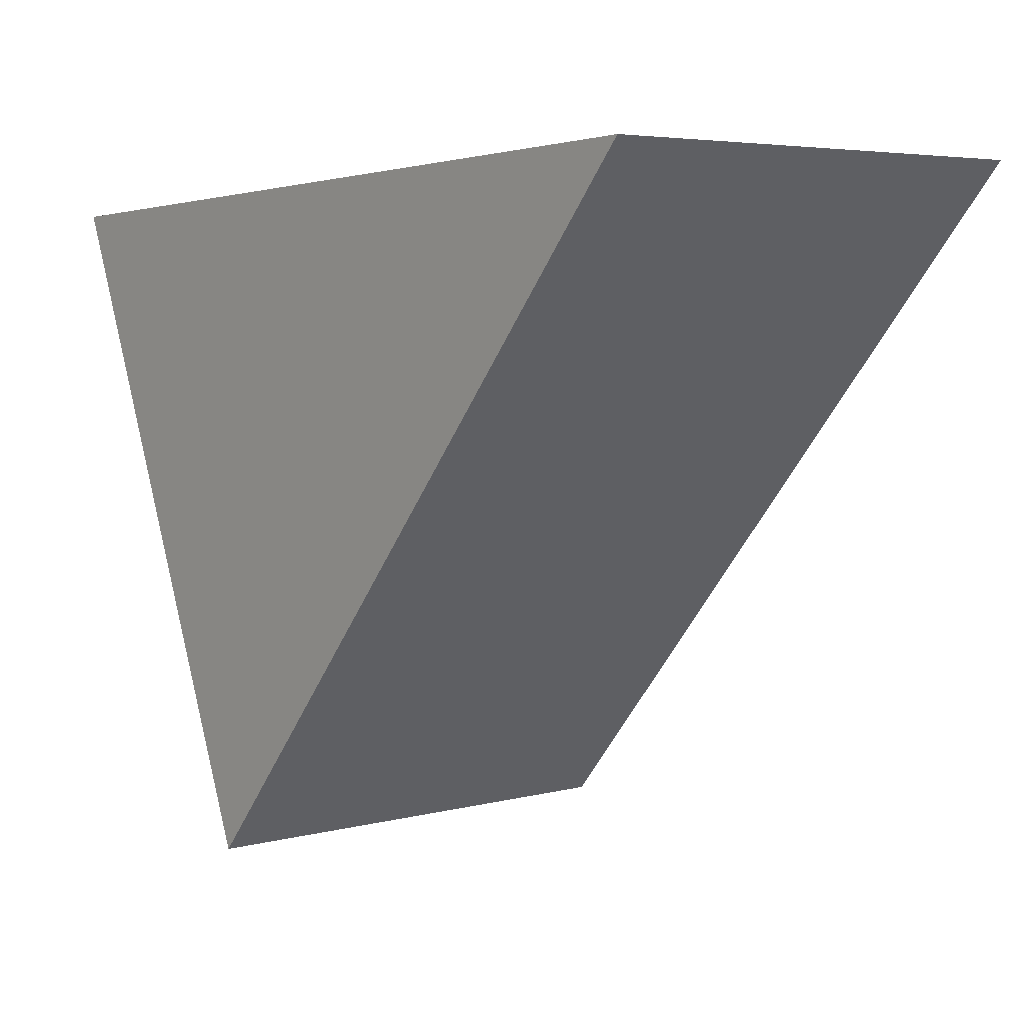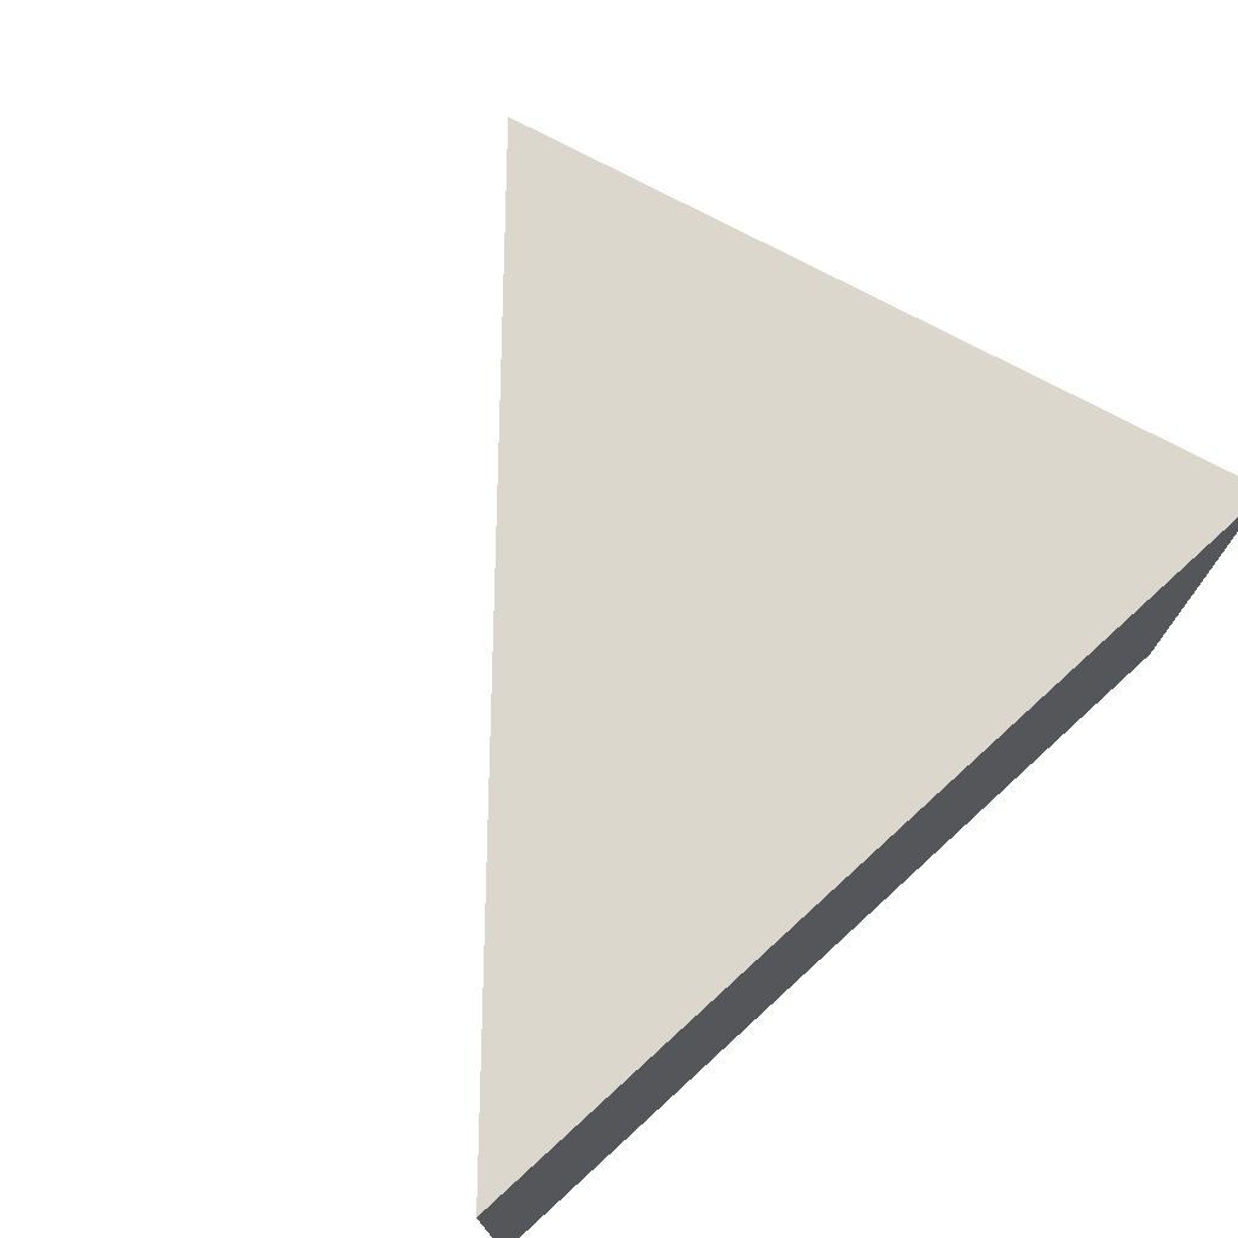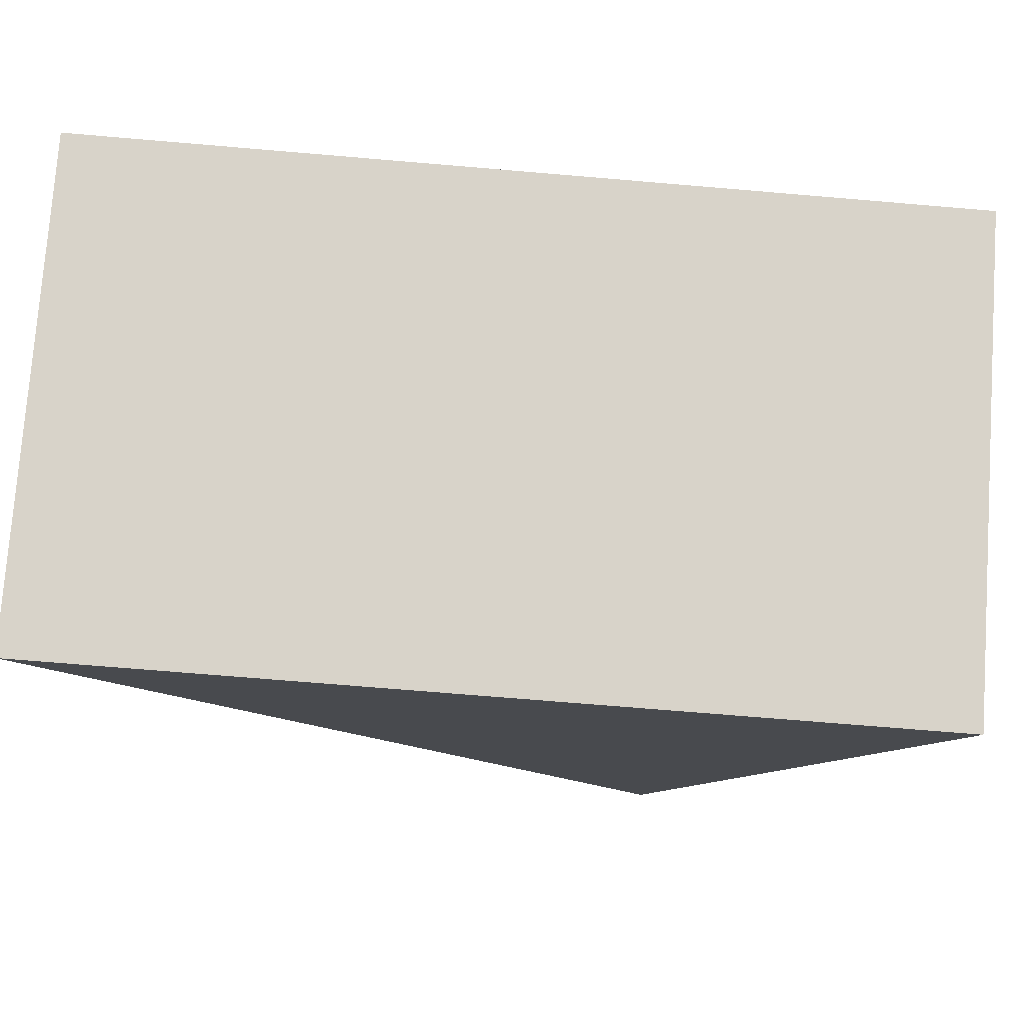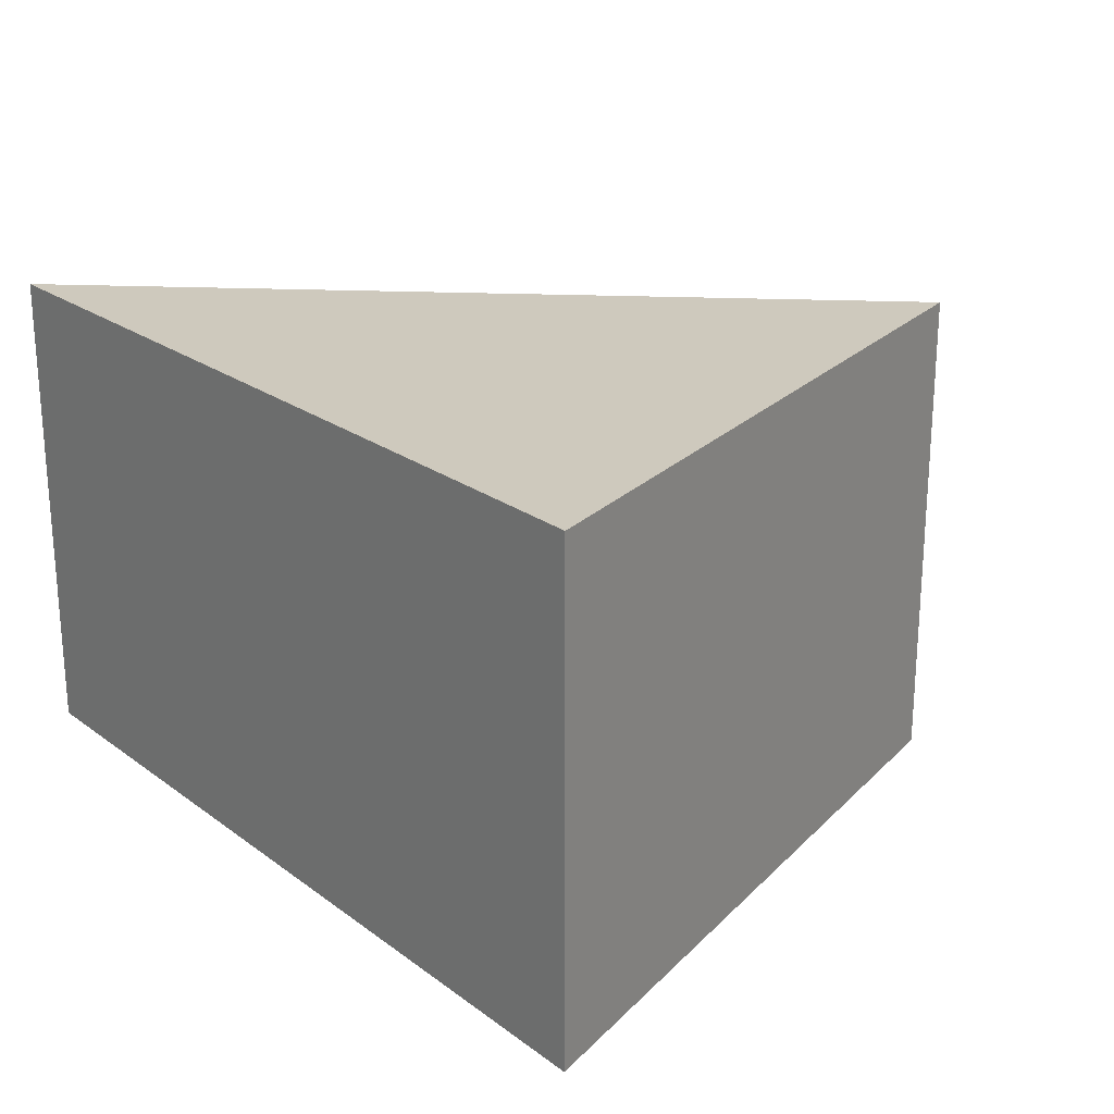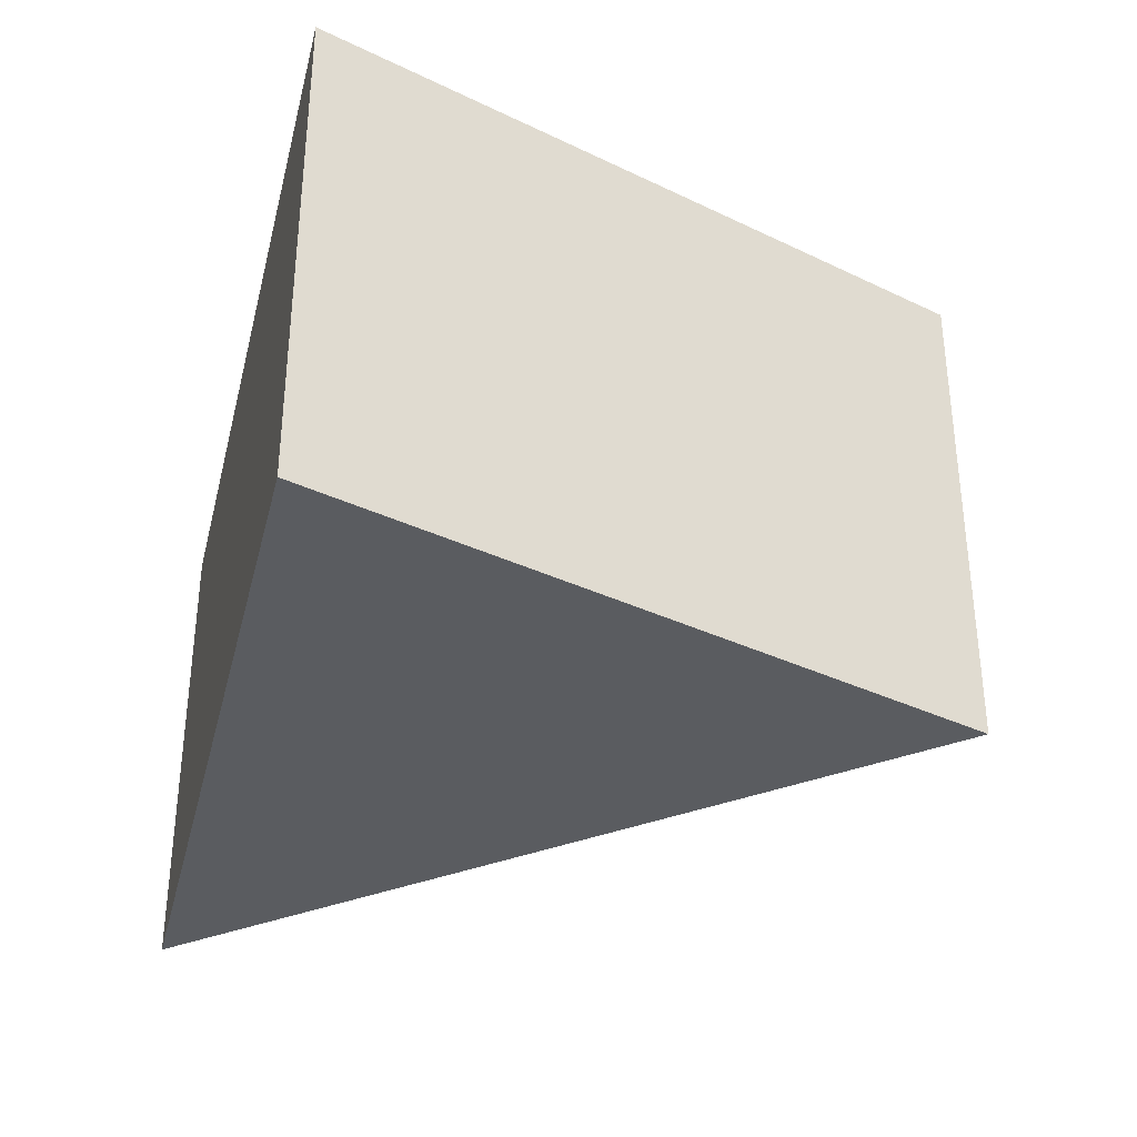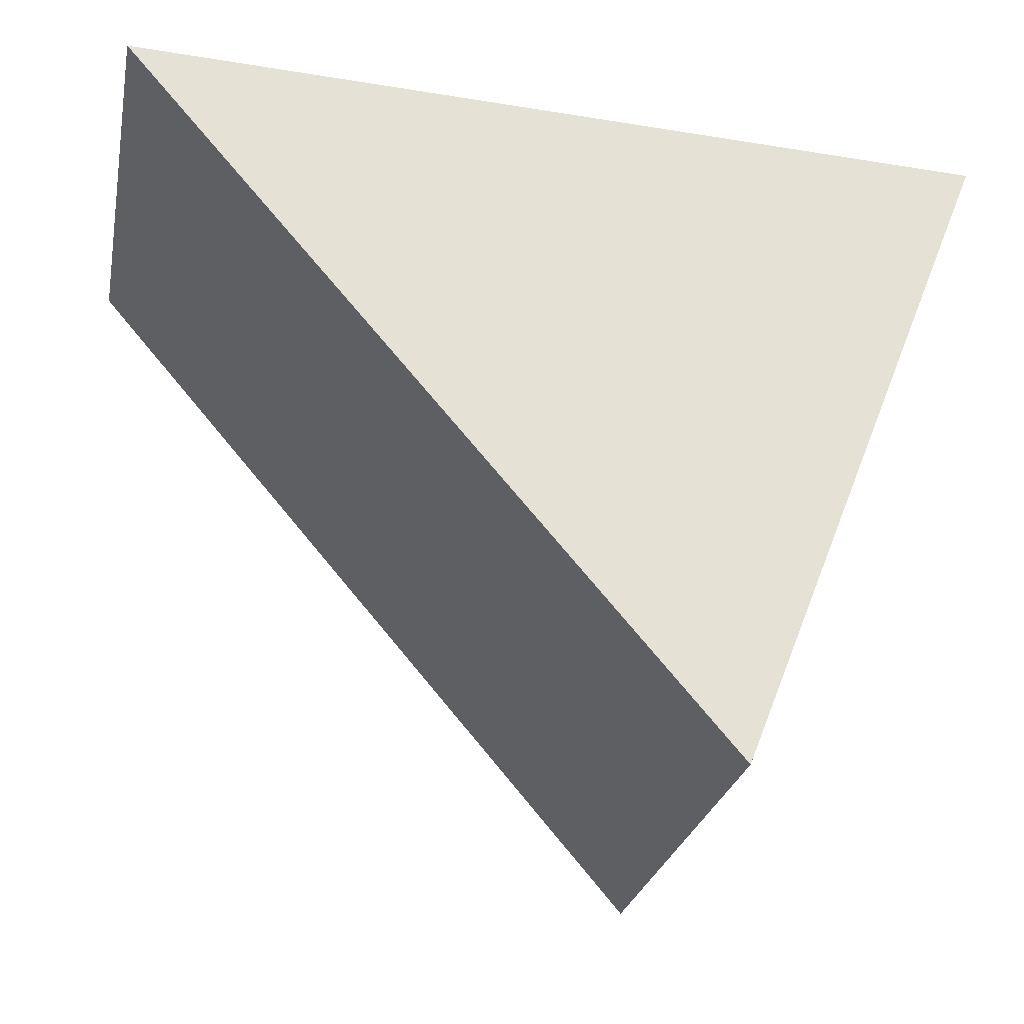
<metadata>
{"format":"obj","ext":"obj","renderer":"f3d","projection":"perspective","resolution":1024,"background":"white","views":[{"elev":5.0,"azim":-129.4,"up":"+Z"},{"elev":73.3,"azim":-39.8,"up":"+Y"},{"elev":76.7,"azim":4.1,"up":"+Z"},{"elev":22.7,"azim":53.5,"up":"+Y"},{"elev":-34.1,"azim":78.7,"up":"+Y"},{"elev":-25.9,"azim":-11.2,"up":"+Z"}]}
</metadata>
<code>
o PolyShape
g PolyShape
v 0.1935 0.2814 -0.4034
v -0.4977 0.2814 0.4034
v 0.4977 0.2814 0.3594
v -0.4977 -0.2814 0.4034
v 0.1935 -0.2814 -0.4034
v 0.4977 -0.2814 0.3594
f 3 1 2
f 4 5 6
f 1 5 4
f 4 2 1
f 3 6 5
f 5 1 3
f 2 4 6
f 6 3 2

</code>
